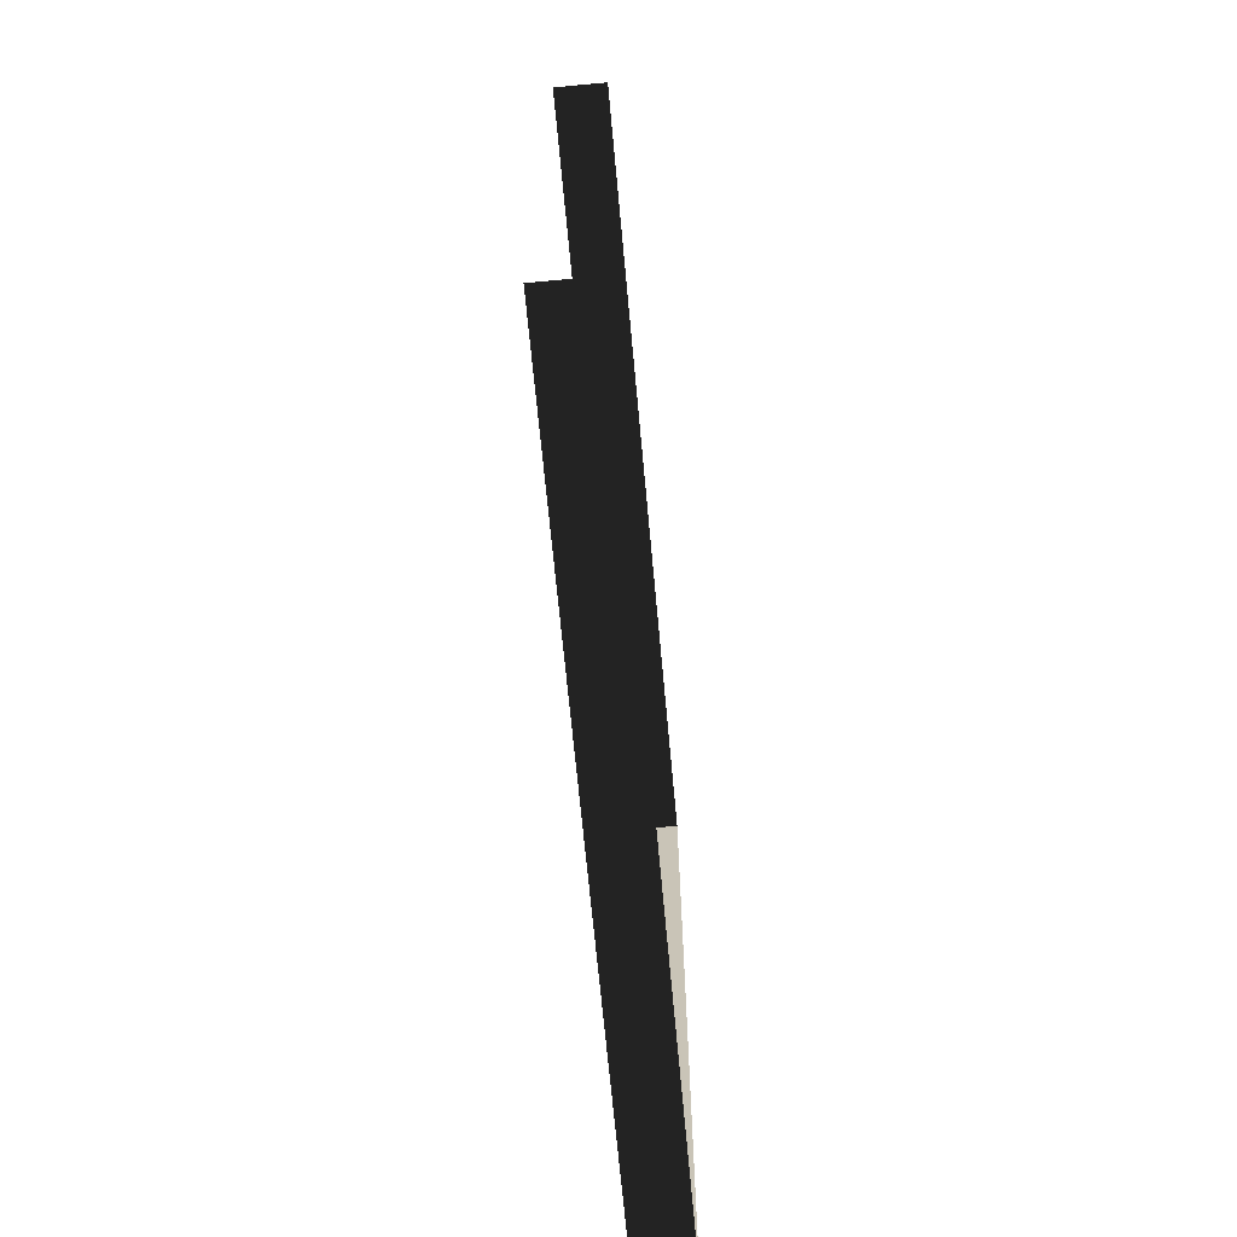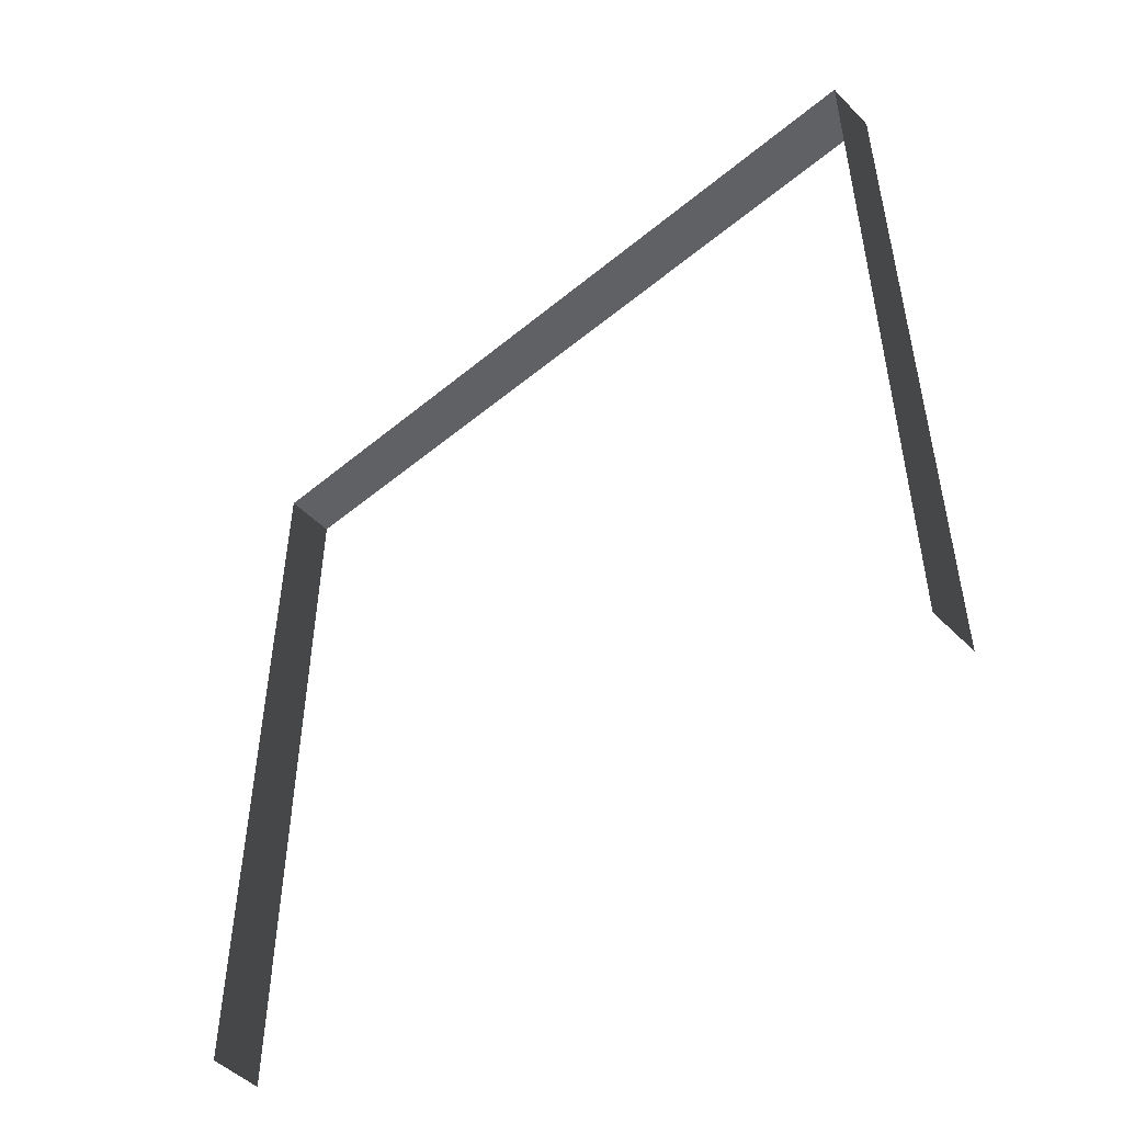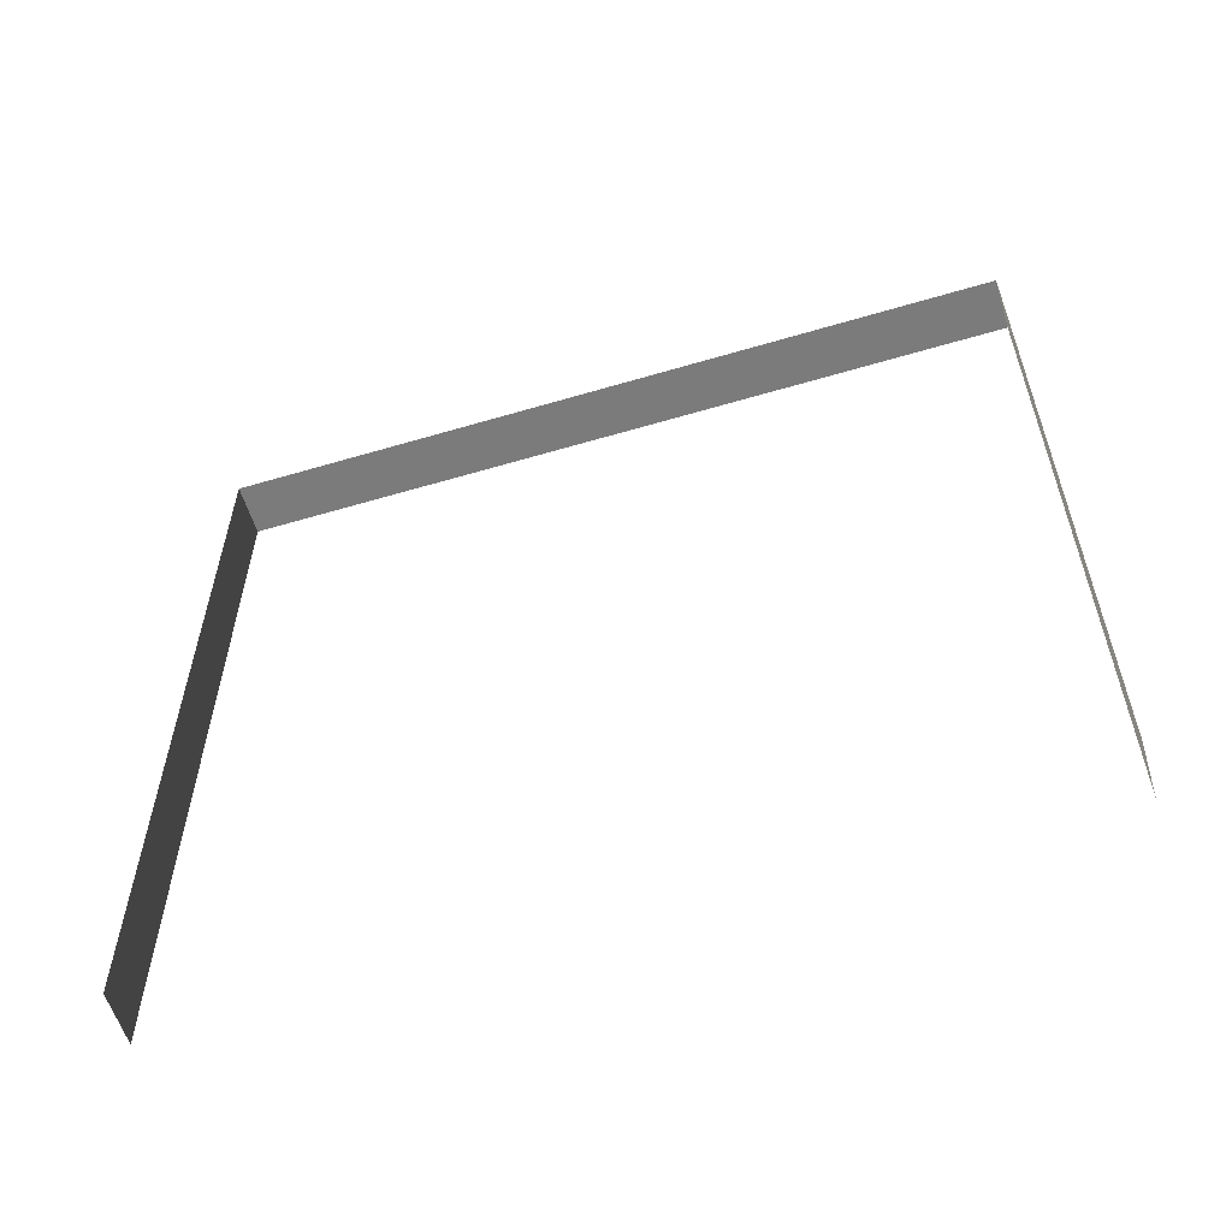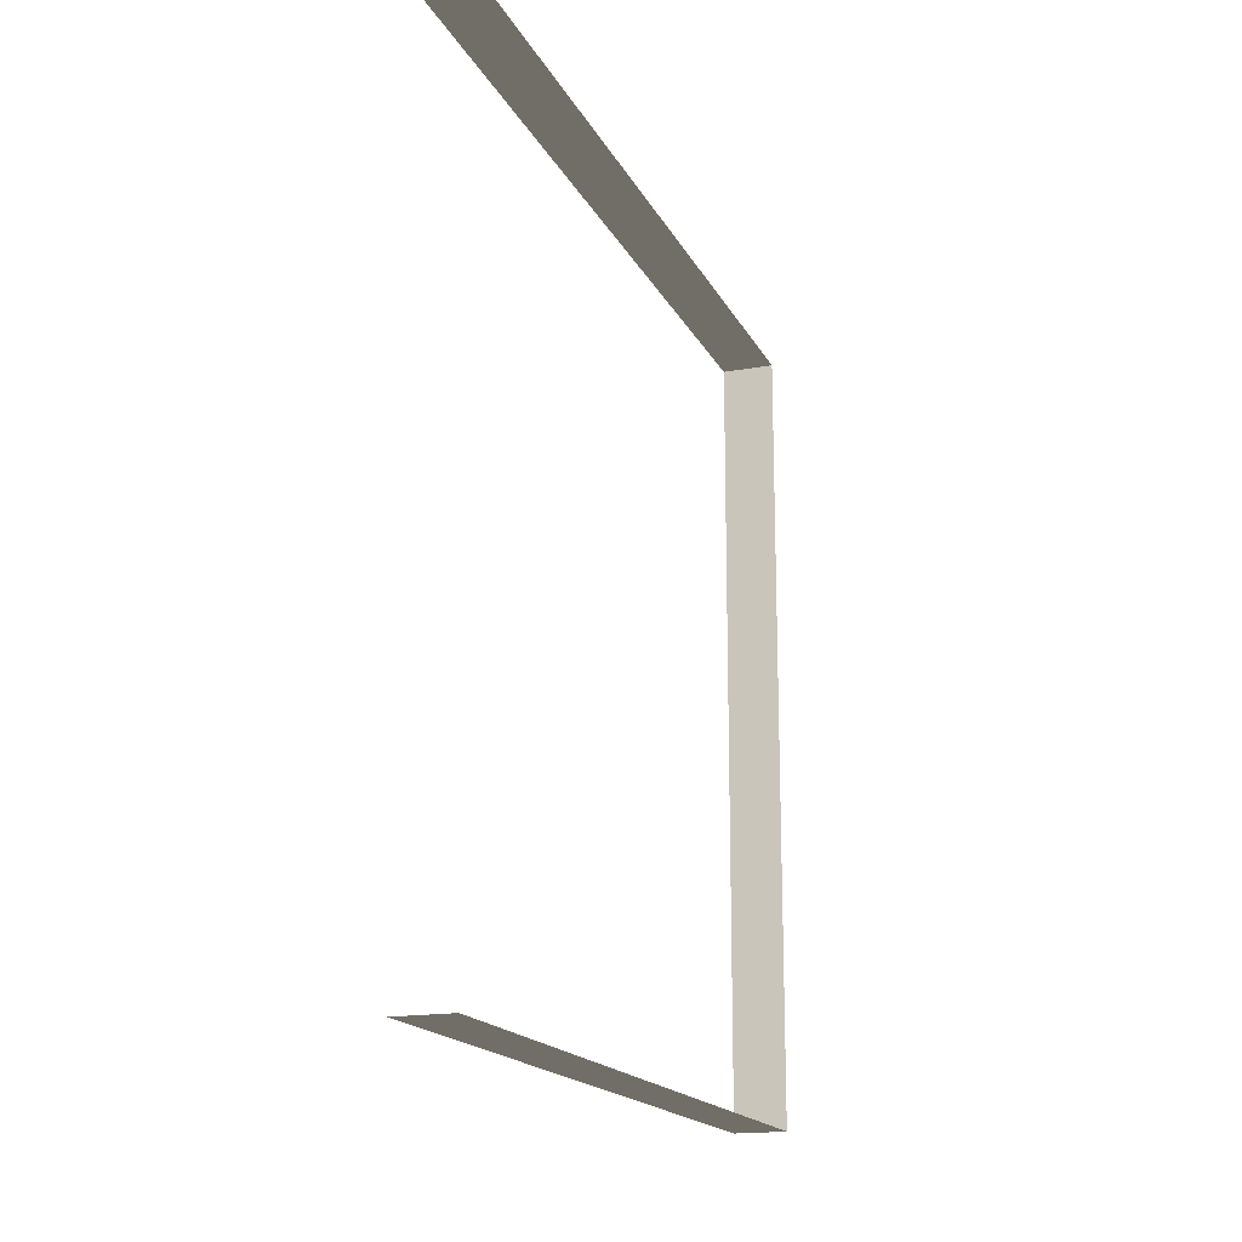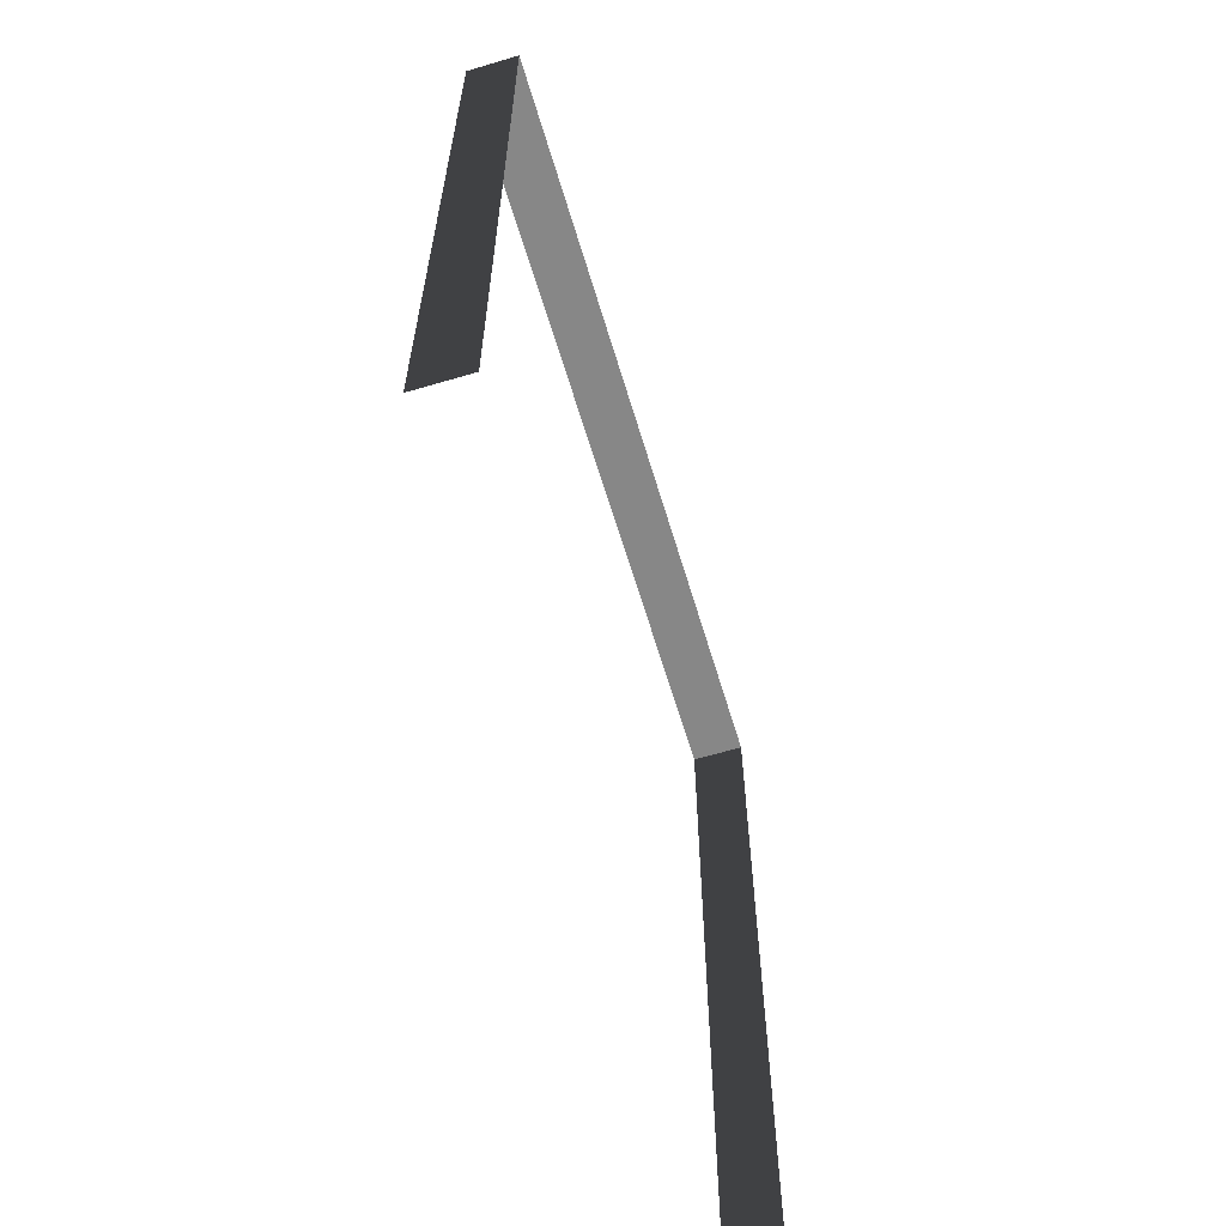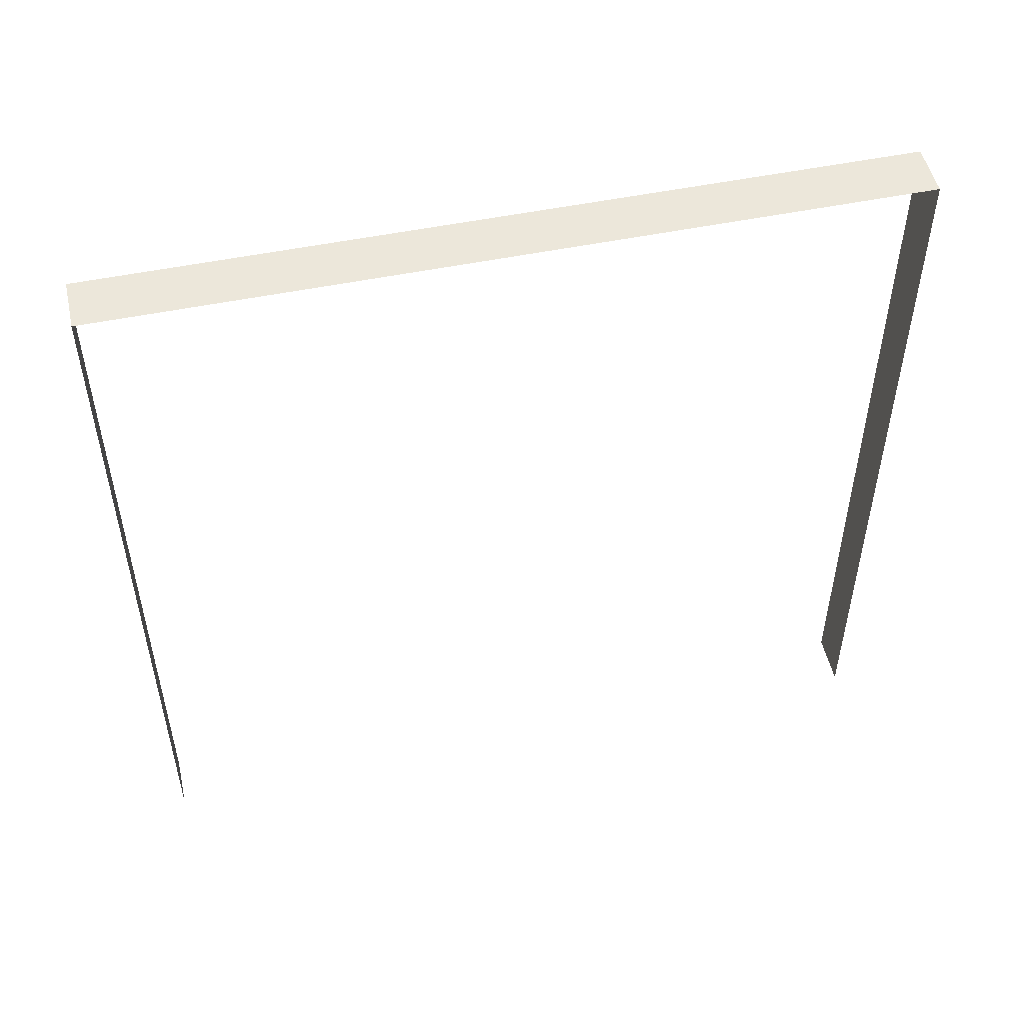
<metadata>
{"format":"obj","ext":"obj","renderer":"f3d","projection":"perspective","resolution":1024,"background":"white","views":[{"elev":-68.8,"azim":5.3,"up":"+Z"},{"elev":-49.7,"azim":-47.6,"up":"+Y"},{"elev":-58.4,"azim":107.0,"up":"+Y"},{"elev":-17.5,"azim":19.7,"up":"+Z"},{"elev":-62.4,"azim":-163.3,"up":"+Y"},{"elev":51.2,"azim":77.3,"up":"+Y"}]}
</metadata>
<code>
v -0.2 3 3
v -3.714e-06 3 8.431e-06
v -3.076e-06 3 3
v -0.2 3 8.11e-06
v -0.2 3 8.11e-06
v -3.714e-06 -1.129e-07 8.562e-06
v -3.714e-06 3 8.431e-06
v -0.2 -1.129e-07 8.242e-06
v -3.076e-06 3 3
v -0.2 -4.226e-07 3
v -0.2 3 3
v -3.076e-06 -4.226e-07 3
g wall13_10908_999
f 1 3 2
f 2 4 1
f 5 7 6
f 6 8 5
f 9 11 10
f 10 12 9

</code>
